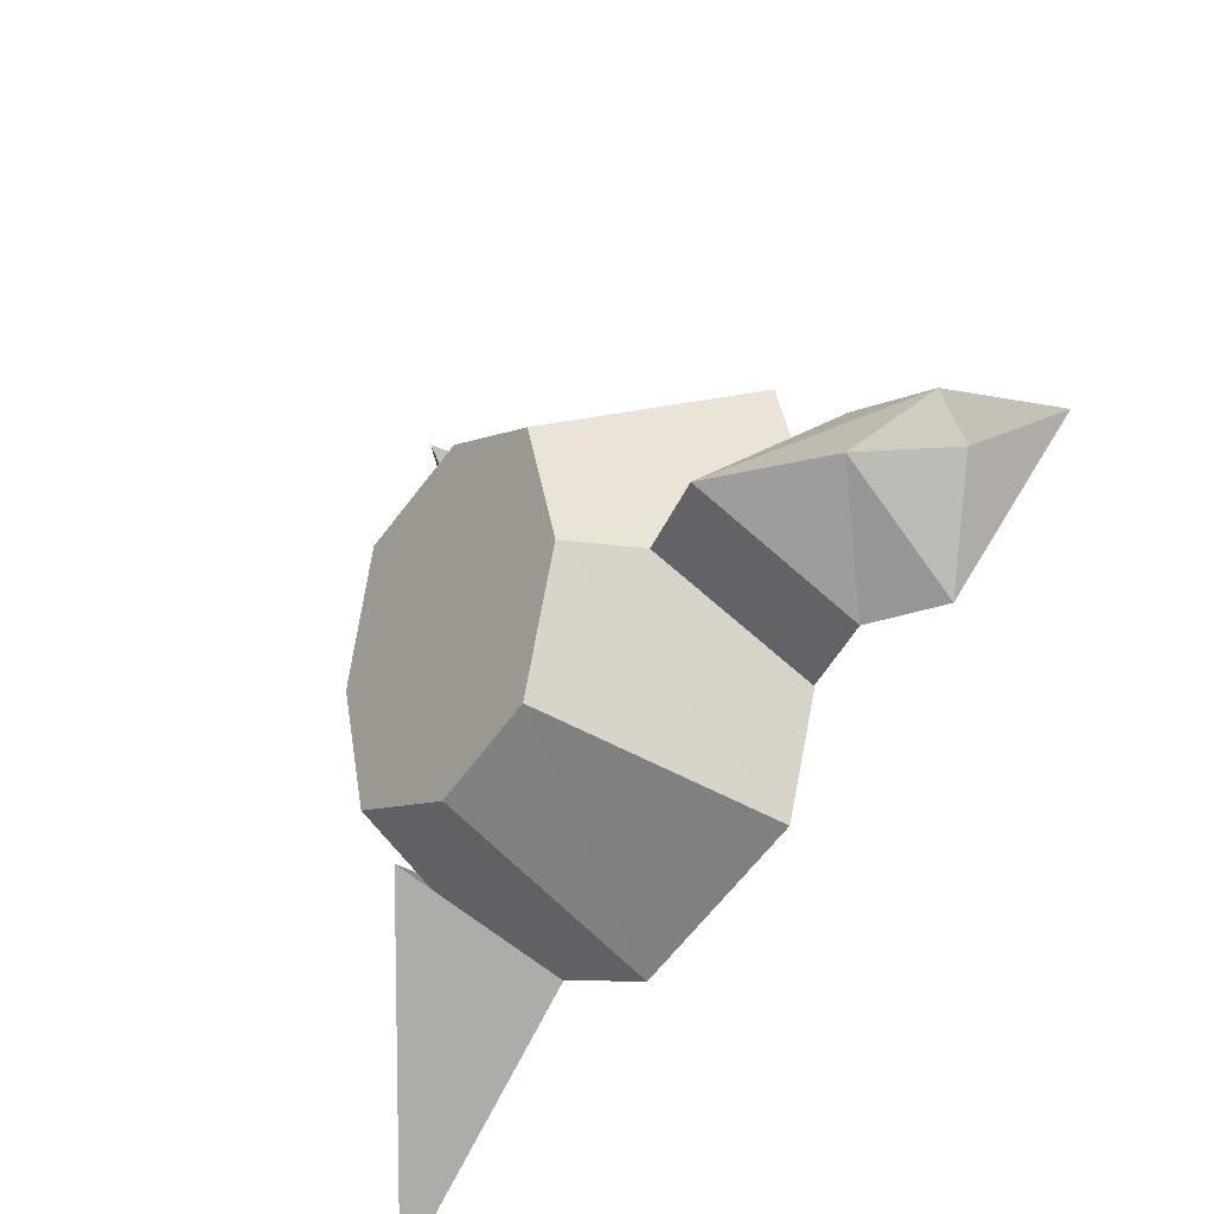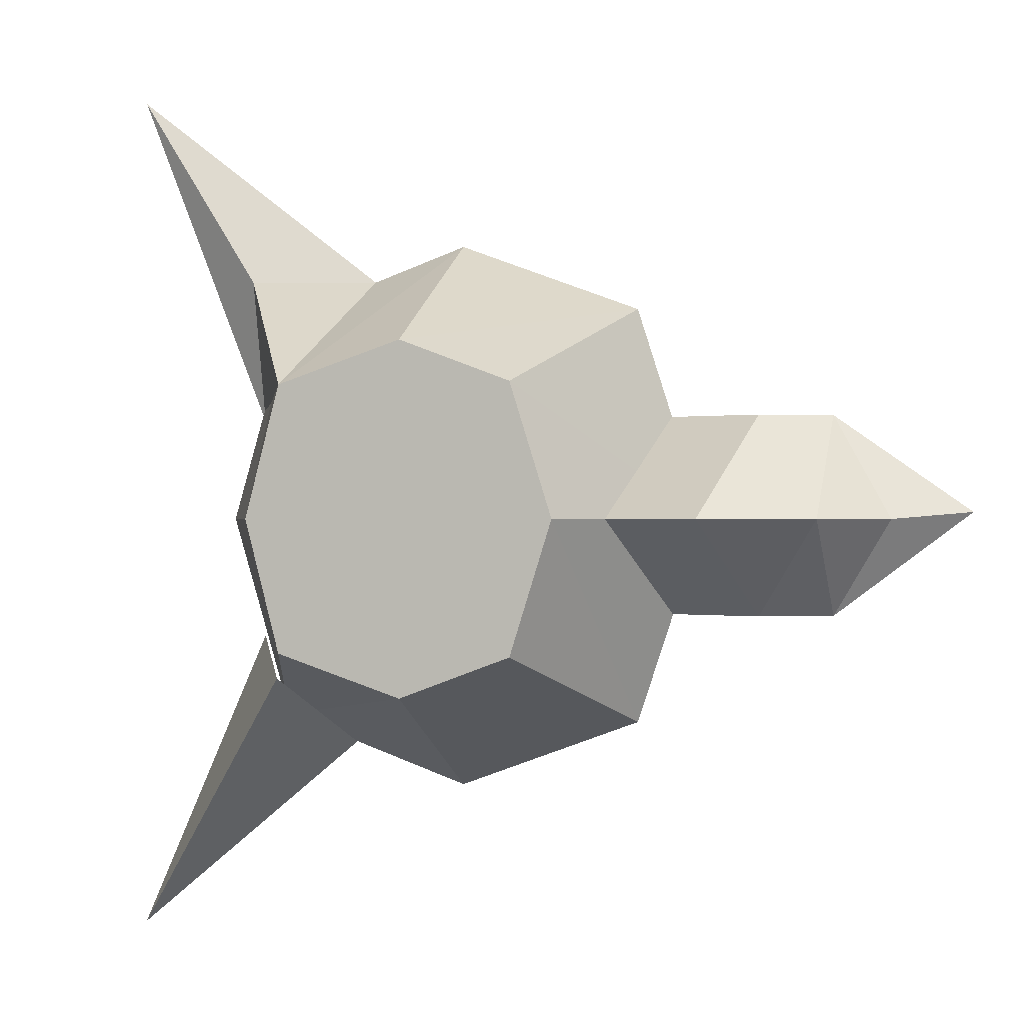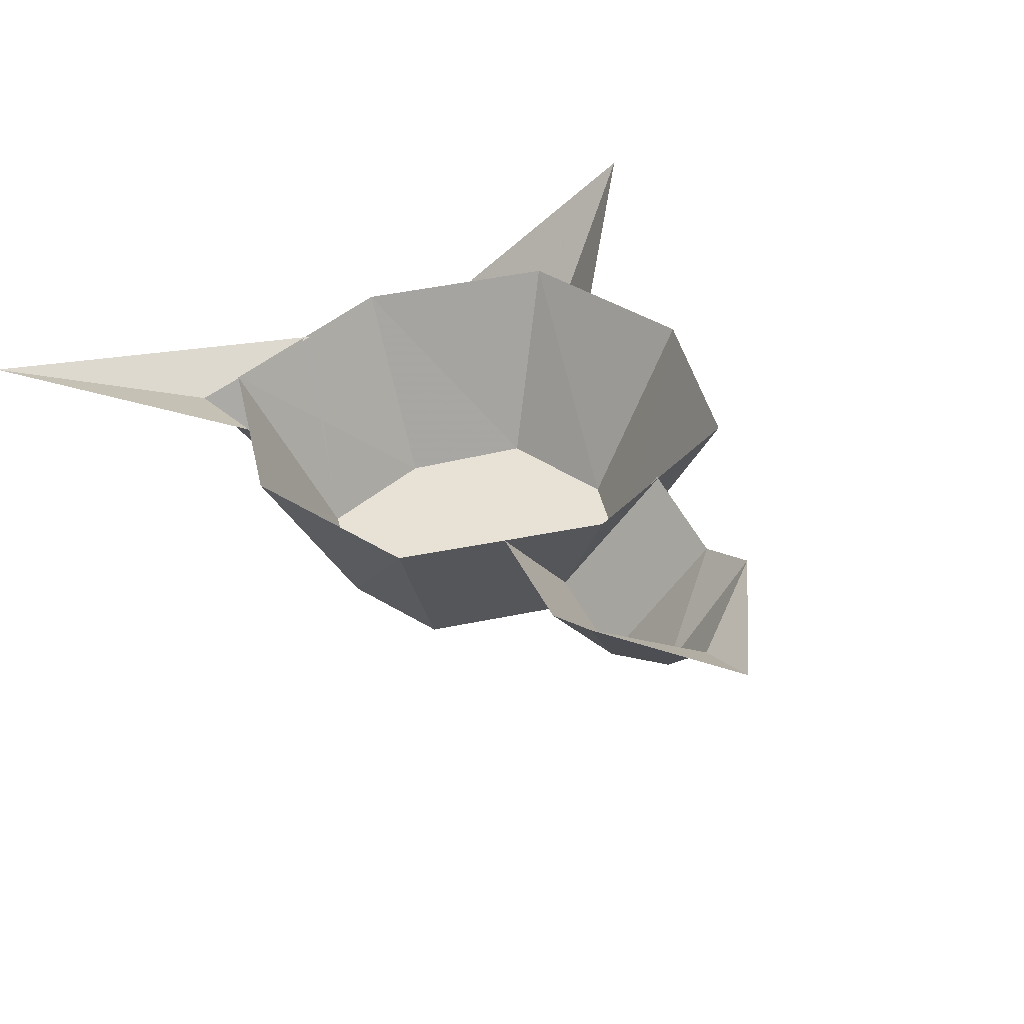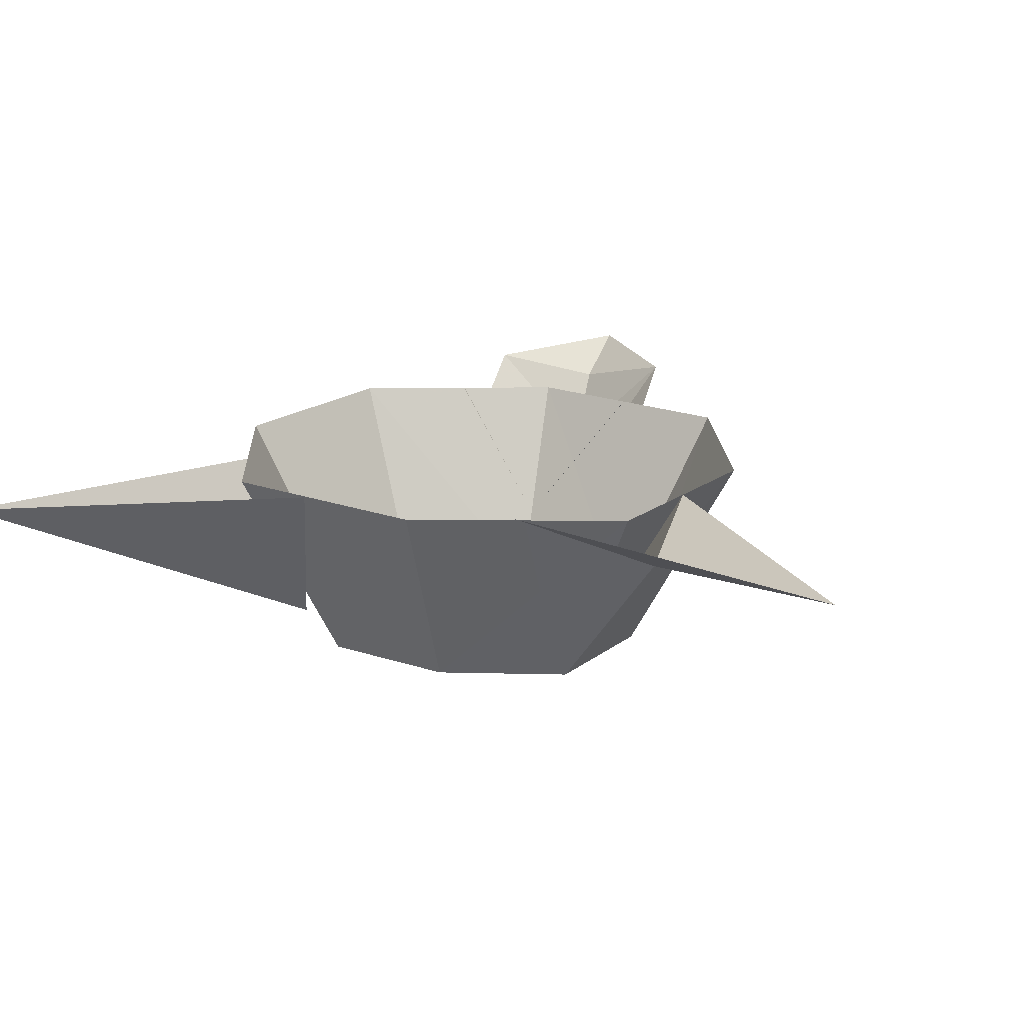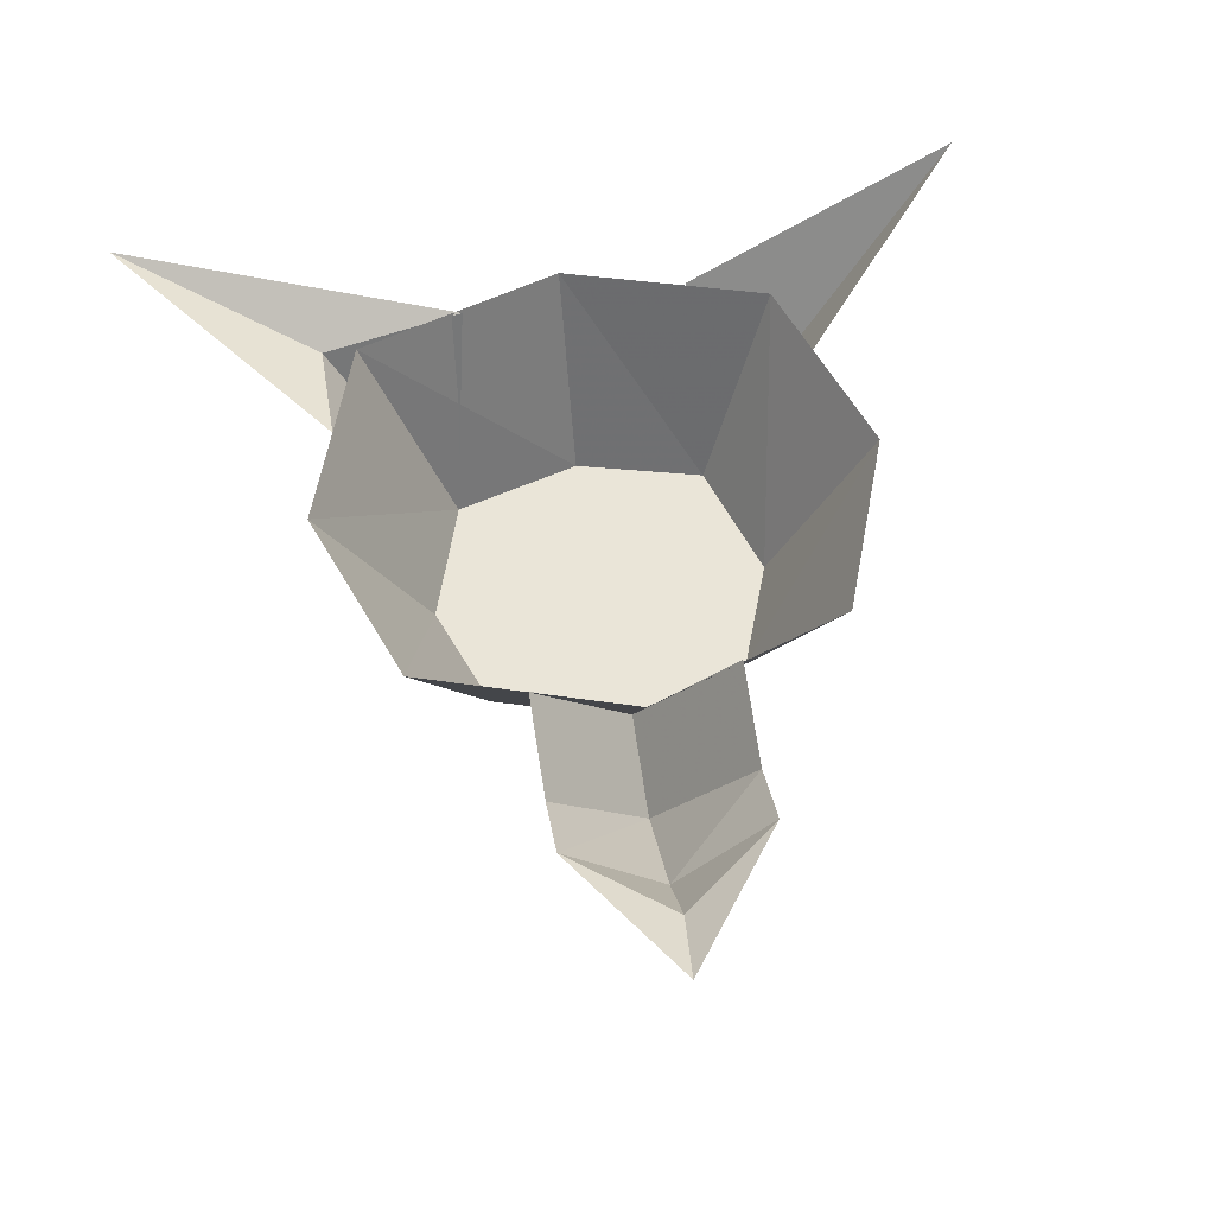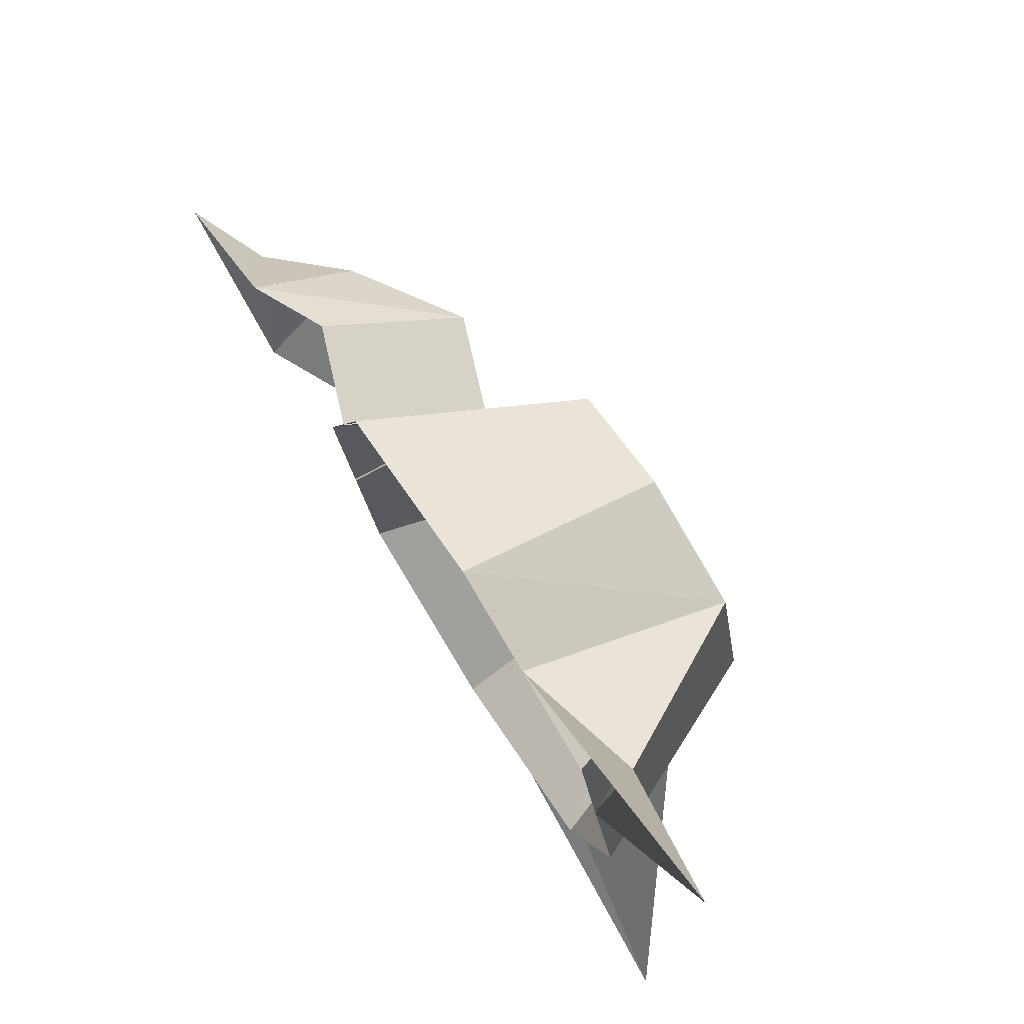
<metadata>
{"format":"obj","ext":"obj","renderer":"f3d","projection":"perspective","resolution":1024,"background":"white","views":[{"elev":-30.7,"azim":53.1,"up":"+Z"},{"elev":-0.1,"azim":16.3,"up":"+Z"},{"elev":40.3,"azim":57.8,"up":"+Y"},{"elev":19.2,"azim":-72.8,"up":"+Y"},{"elev":58.8,"azim":80.4,"up":"+Y"},{"elev":75.4,"azim":-122.5,"up":"+Z"}]}
</metadata>
<code>
o object/tree_stump/base
v -64 0 -64
v -33 -23 -24
v -44 0 -19
v -29 0 -35
v -30 -30 18
v -12 -30 24
v -12 0 40
v -40 0 30
v -35 -30 -1
v -30 -30 -20
v 4 -30 18
v 15 0 30
v -12 -30 -26
v -40 0 -31
v -12 0 -41
v 4 -30 -20
v 10 -30 -1
v 25 0 -1
v -49 0 -1
v 15 0 -31
v 34 -5 -15
v 29 -25 -1
v 15 -20 -1
v 20 0 -15
v 34 -5 14
v 20 0 14
v 44 0 -15
v 44 -15 -1
v 44 0 14
v 53 -5 -1
v 64 0 0
v -44 0 14
v -44 -5 35
v -64 0 64
v -26 0 35
v -40 -30 28
v -40 -30 -30
v 14 -30 28
v -64 0 -64
f 1 2 3
f 2 1 4
f 5 6 7
f 5 7 8
f 5 8 9
f 5 9 10
f 5 10 6
f 6 10 11
f 6 11 12
f 6 12 7
f 13 10 14
f 13 14 15
f 13 15 16
f 13 16 10
f 10 16 17
f 10 17 11
f 11 17 18
f 11 18 12
f 9 8 19
f 9 19 10
f 10 19 14
f 15 20 16
f 16 20 17
f 17 20 18
f 21 22 23
f 21 23 24
f 22 25 26
f 22 26 23
f 21 27 28
f 21 28 22
f 22 28 29
f 22 29 25
f 30 28 27
f 30 27 31
f 30 31 29
f 30 29 28
f 32 5 33
f 32 33 34
f 34 33 35
f 35 33 5

</code>
